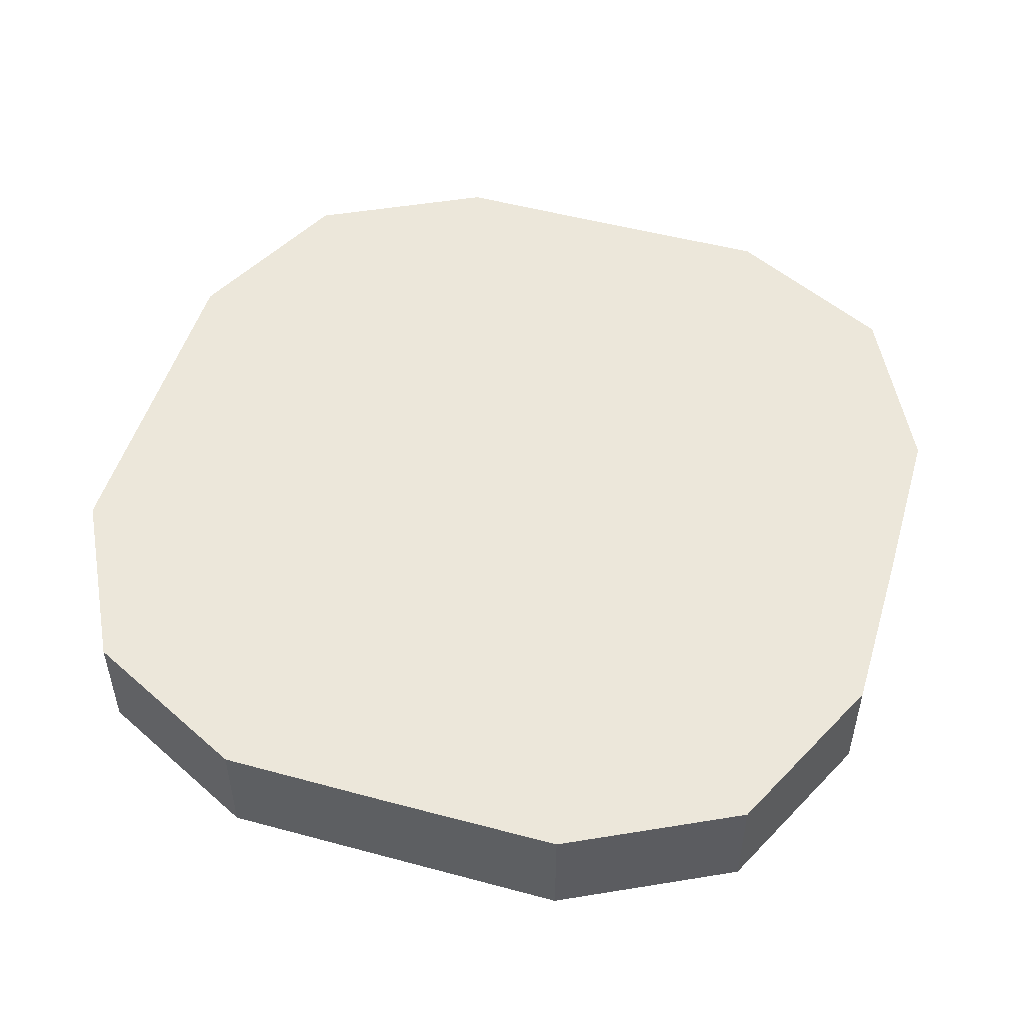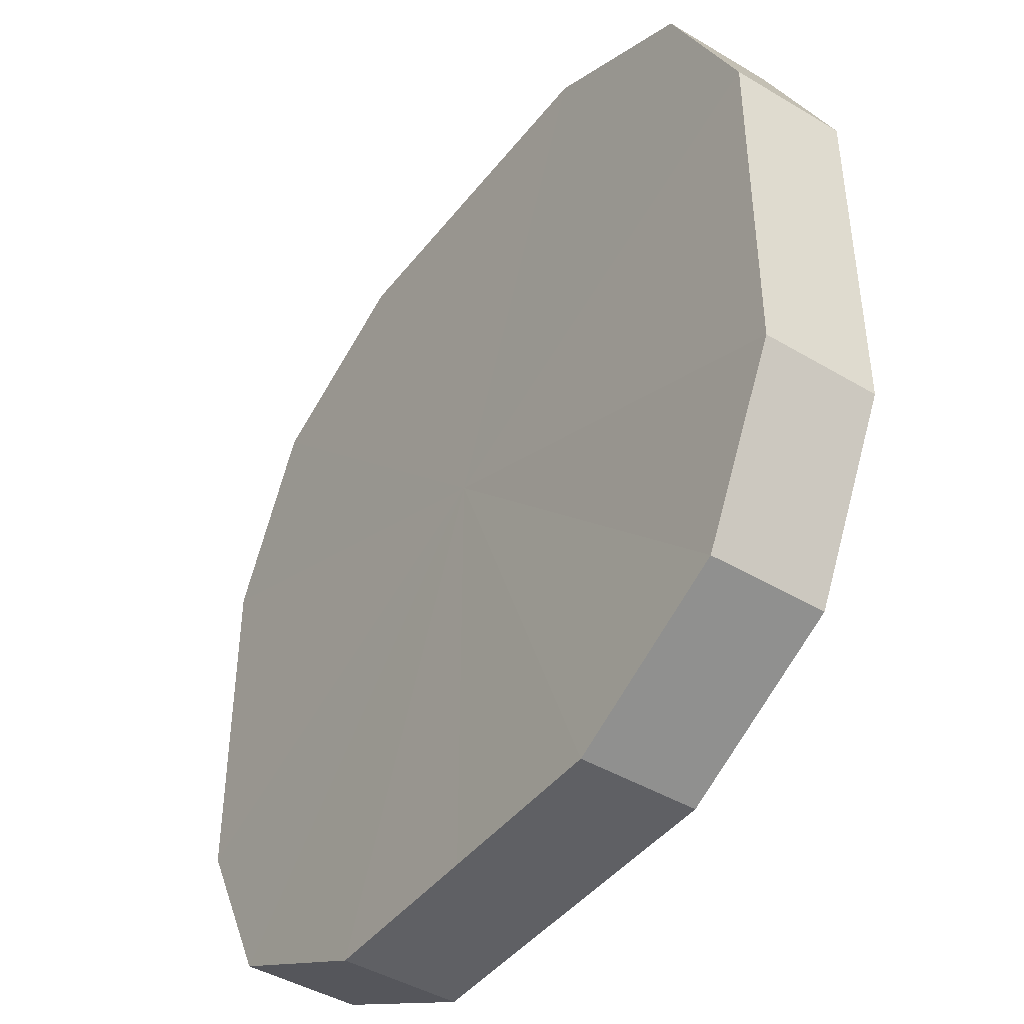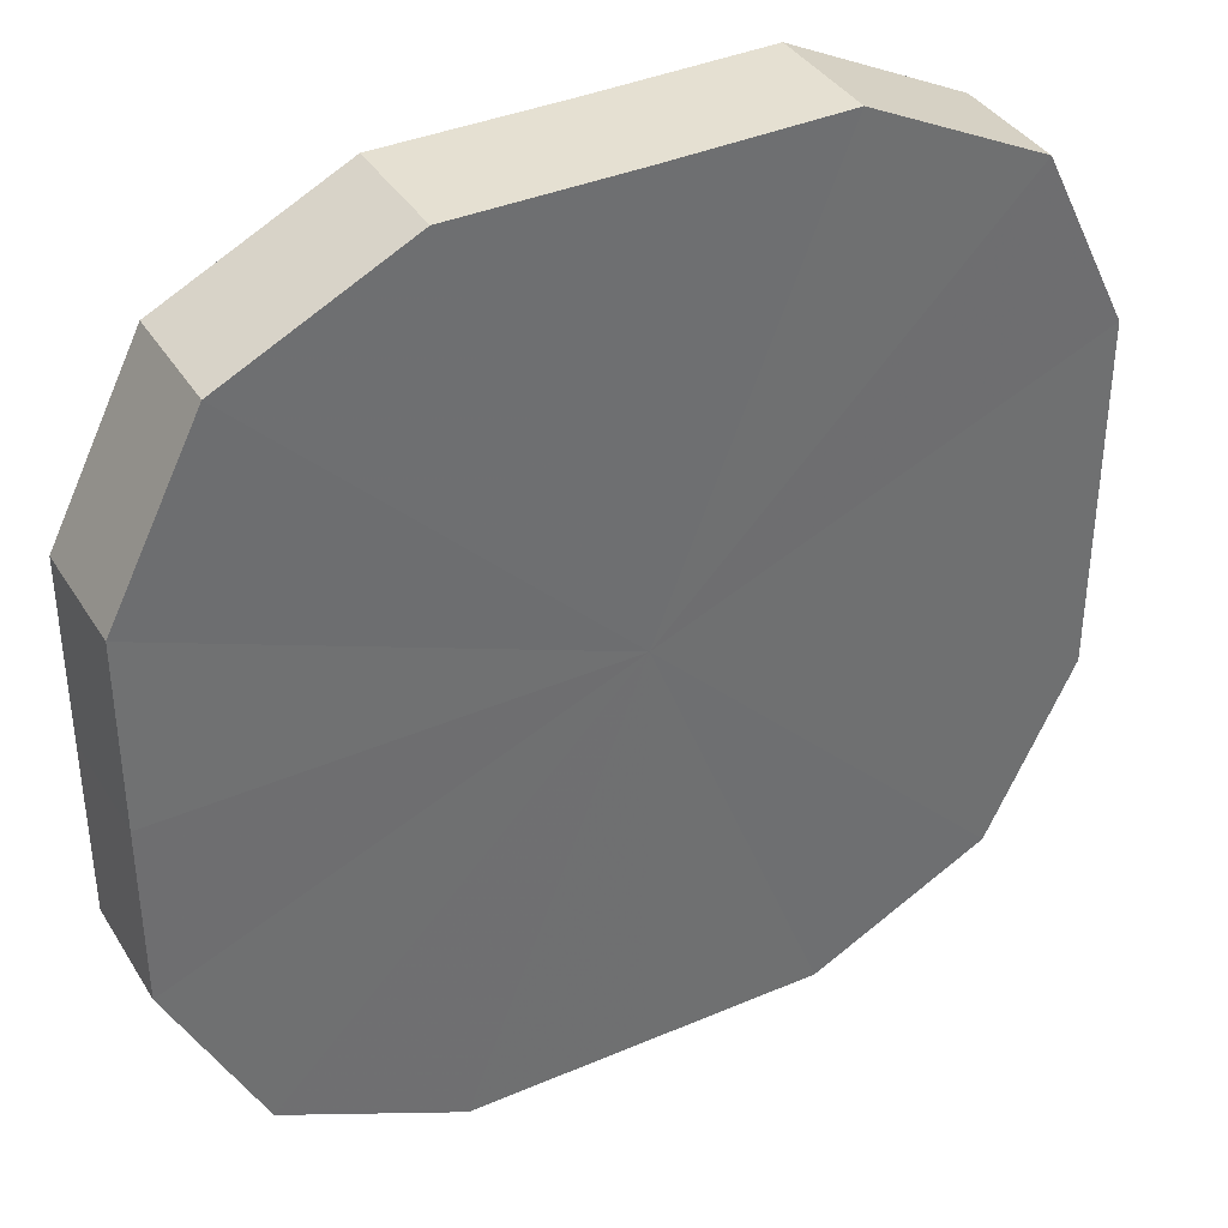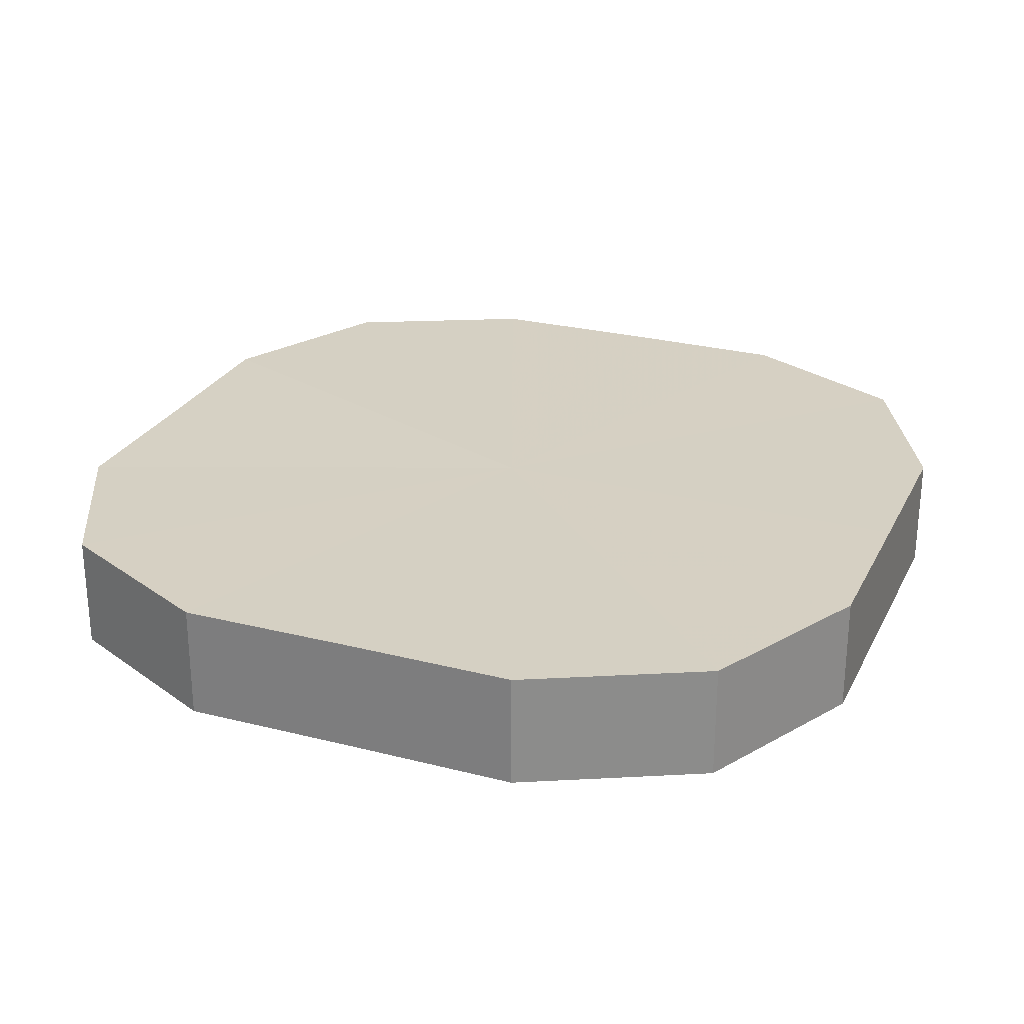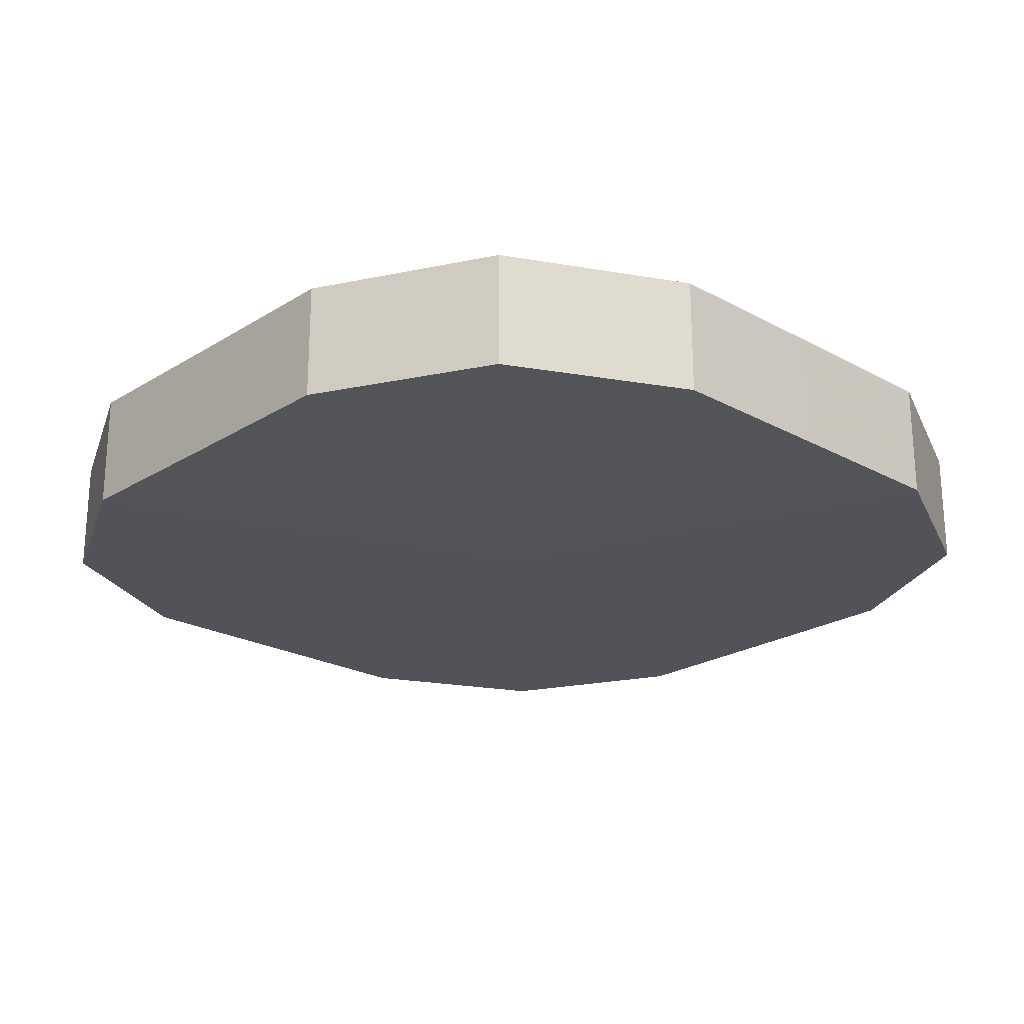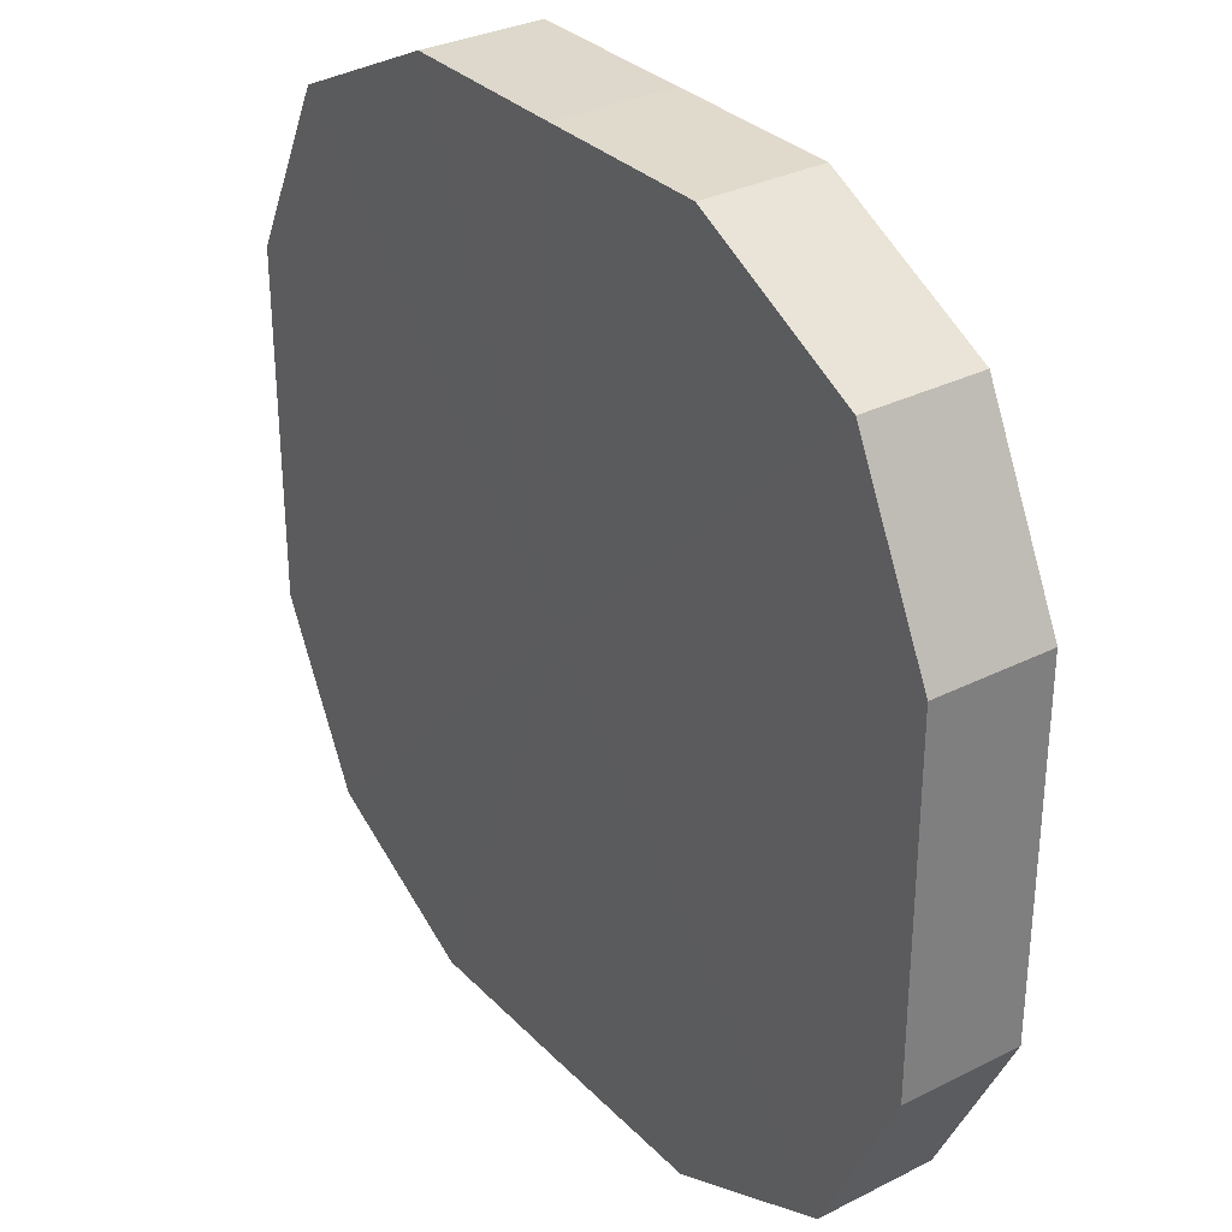
<metadata>
{"format":"obj","ext":"obj","renderer":"f3d","projection":"perspective","resolution":1024,"background":"white","views":[{"elev":51.2,"azim":16.5,"up":"+Z"},{"elev":-43.6,"azim":55.0,"up":"+Y"},{"elev":37.7,"azim":-28.8,"up":"+Y"},{"elev":26.4,"azim":111.9,"up":"+Z"},{"elev":-22.7,"azim":136.6,"up":"+Z"},{"elev":31.8,"azim":-125.5,"up":"+Y"}]}
</metadata>
<code>
o 20779
v 2218 1874 7.915
v 2218 1874 7.915
v 2218 1874 7.928
v 2218 1874 7.915
v 2218 1874 7.928
v 2218 1874 7.915
v 2218 1874 7.928
v 2218 1874 7.915
v 2218 1874 7.928
v 2218 1874 7.915
v 2218 1874 7.928
v 2218 1874 7.915
v 2218 1874 7.928
v 2218 1874 7.915
v 2218 1874 7.928
v 2218 1874 7.915
v 2218 1874 7.928
v 2218 1874 7.915
v 2218 1874 7.928
v 2218 1874 7.915
v 2218 1874 7.928
v 2218 1874 7.915
v 2218 1874 7.928
v 2218 1874 7.915
v 2218 1874 7.928
v 2218 1874 7.915
v 2218 1874 7.928
v 2218 1874 7.915
v 2218 1874 7.928
v 2218 1874 7.915
v 2218 1874 7.928
v 2218 1874 7.928
v 2218 1874 7.928
v 2218 1874 7.915
v 2218 1874 7.928
v 2218 1874 7.915
v 2218 1874 7.928
v 2218 1874 7.928
v 2218 1874 7.915
v 2218 1874 7.928
v 2218 1874 7.915
v 2218 1874 7.915
v 2218 1874 7.928
v 2218 1874 7.928
v 2218 1874 7.915
v 2218 1874 7.928
v 2218 1874 7.915
v 2218 1874 7.915
v 2218 1874 7.928
v 2218 1874 7.928
v 2218 1874 7.915
v 2218 1874 7.928
v 2218 1874 7.915
v 2218 1874 7.915
v 2218 1874 7.928
v 2218 1874 7.928
v 2218 1874 7.915
v 2218 1874 7.928
v 2218 1874 7.915
v 2218 1874 7.915
v 2218 1874 7.928
v 2218 1874 7.928
v 2218 1874 7.915
v 2218 1874 7.915
v 2218 1874 7.915
v 2218 1874 7.915
v 2218 1874 7.915
v 2218 1874 7.915
v 2218 1874 7.915
v 2218 1874 7.915
v 2218 1874 7.915
v 2218 1874 7.915
v 2218 1874 7.915
v 2218 1874 7.915
v 2218 1874 7.915
v 2218 1874 7.915
v 2218 1874 7.915
v 2218 1874 7.915
v 2218 1874 7.915
v 2218 1874 7.915
v 2218 1874 7.915
v 2218 1874 7.928
v 2218 1874 7.928
v 2218 1874 7.928
v 2218 1874 7.928
v 2218 1874 7.928
v 2218 1874 7.928
v 2218 1874 7.928
v 2218 1874 7.928
v 2218 1874 7.928
v 2218 1874 7.928
v 2218 1874 7.928
v 2218 1874 7.928
v 2218 1874 7.928
v 2218 1874 7.928
v 2218 1874 7.928
v 2218 1874 7.928
v 2218 1874 7.928
f 1 2 3
f 2 4 5
f 6 1 7
f 4 8 9
f 10 6 11
f 8 12 13
f 14 10 15
f 12 16 17
f 18 14 19
f 16 20 21
f 22 18 23
f 20 24 25
f 26 22 27
f 24 28 29
f 30 26 31
f 28 30 32
f 33 34 35
f 35 36 37
f 38 39 33
f 40 41 38
f 37 42 43
f 44 45 40
f 46 47 44
f 43 48 49
f 50 51 46
f 52 53 50
f 49 54 55
f 56 57 52
f 58 59 56
f 55 60 61
f 62 63 58
f 61 64 62
f 65 66 67
f 65 68 66
f 65 67 69
f 65 70 68
f 65 69 71
f 65 72 70
f 65 71 73
f 65 74 72
f 65 73 75
f 65 76 74
f 65 75 77
f 65 78 76
f 65 77 79
f 65 80 78
f 65 79 81
f 65 81 80
f 82 83 84
f 82 85 83
f 82 84 86
f 82 87 85
f 82 86 88
f 82 89 87
f 82 88 90
f 82 91 89
f 82 90 92
f 82 93 91
f 82 92 94
f 82 95 93
f 82 94 96
f 82 97 95
f 82 96 98
f 82 98 97

</code>
